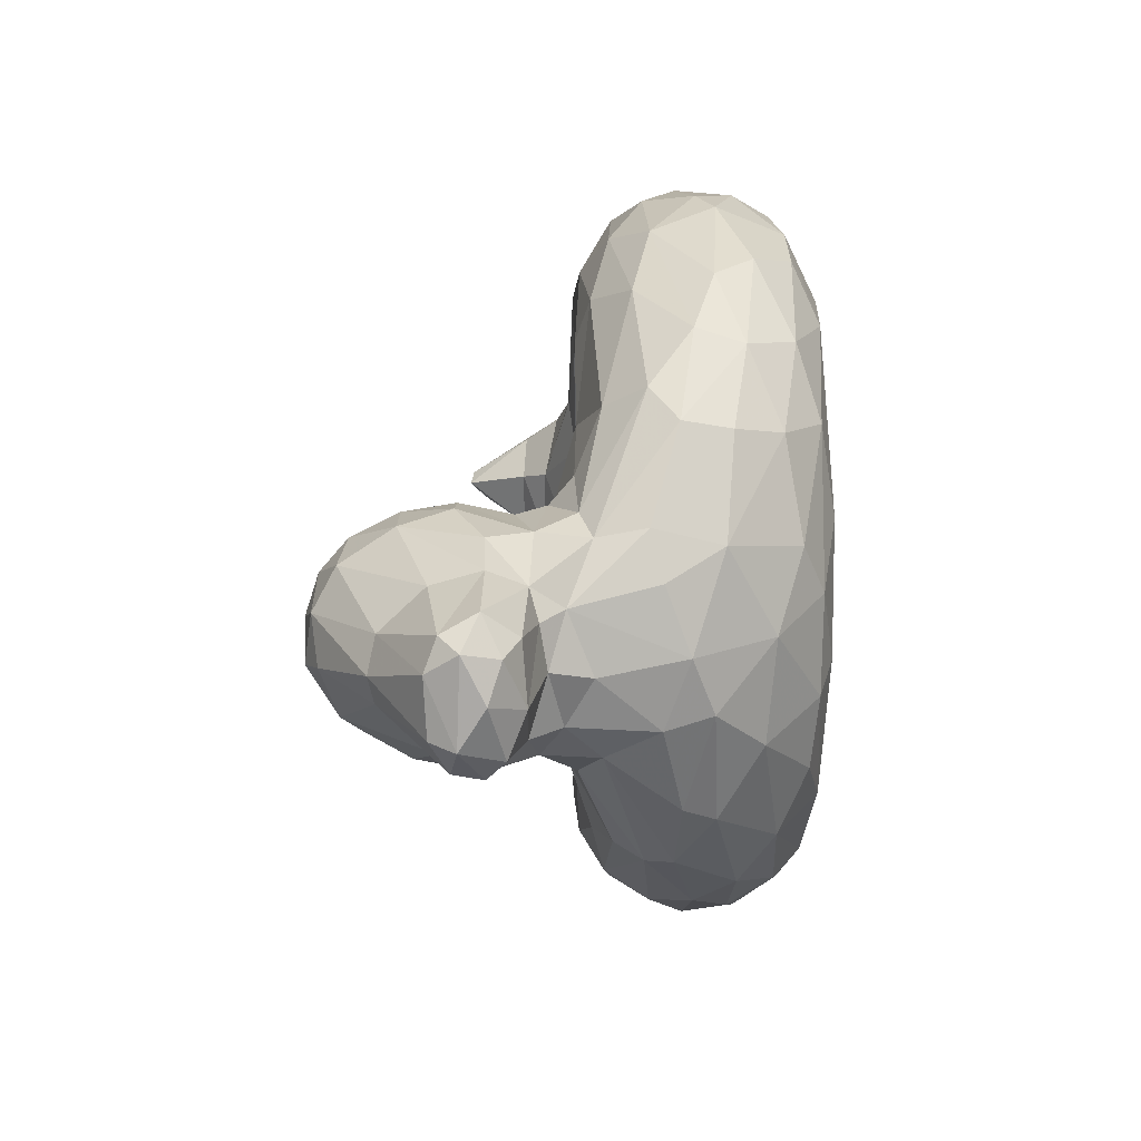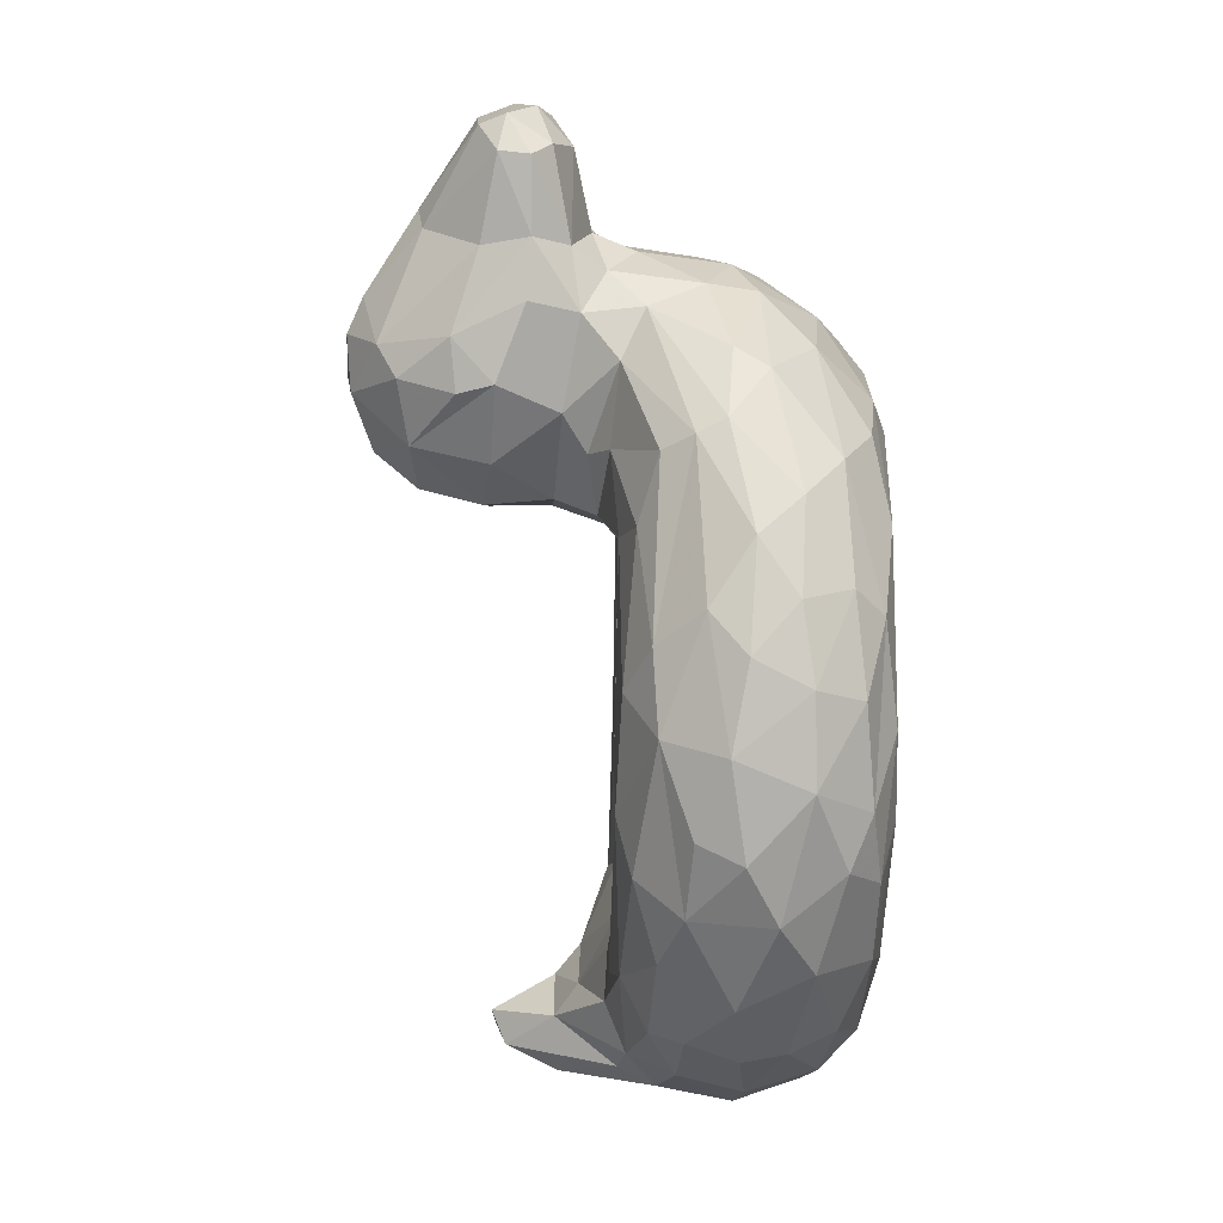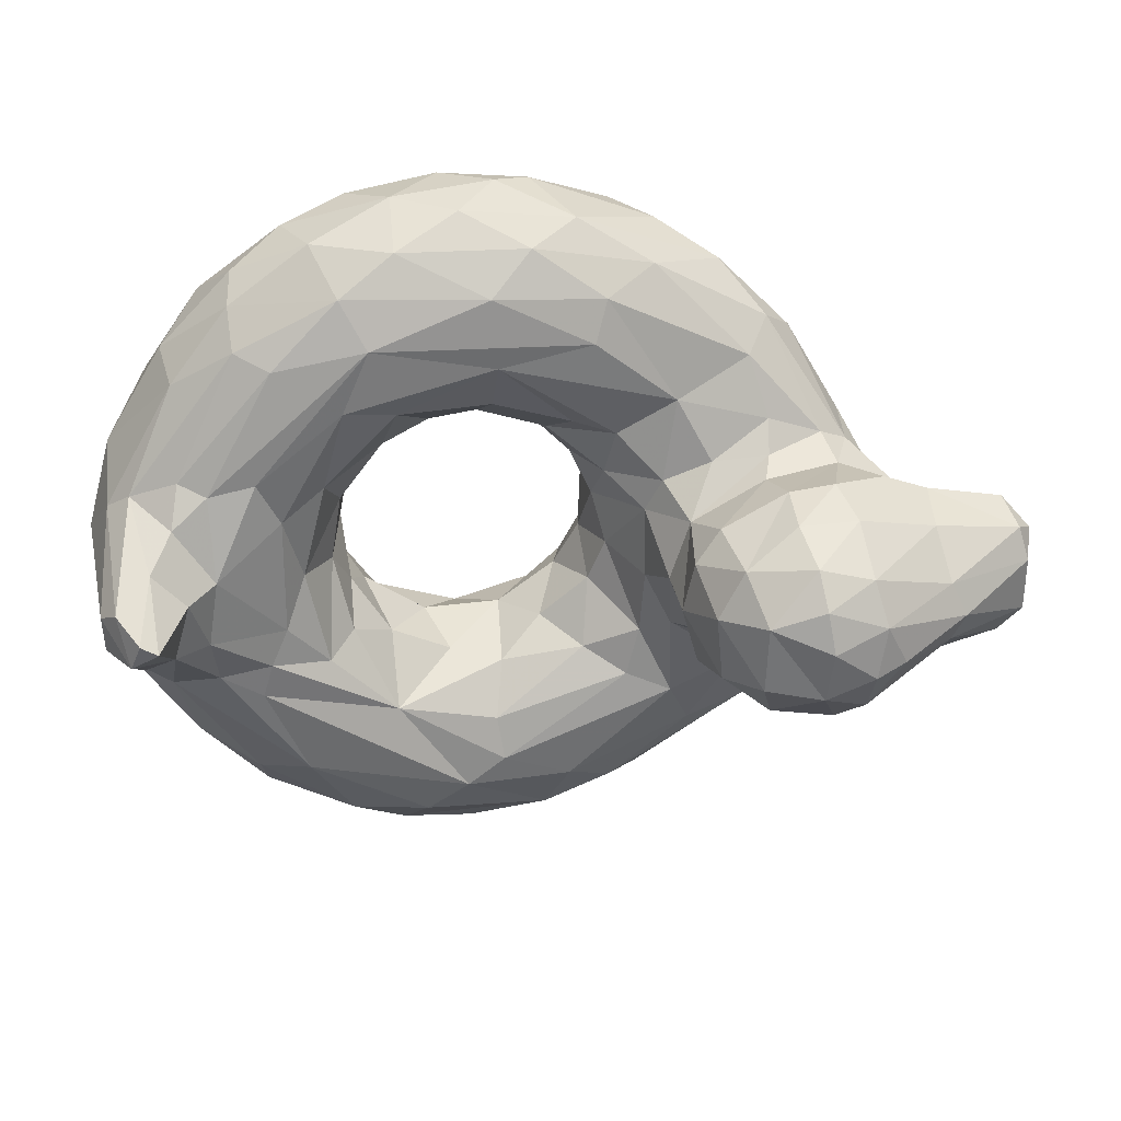
<metadata>
{"format":"obj","ext":"obj","renderer":"f3d","projection":"perspective","resolution":1024,"background":"white","views":[{"elev":14.0,"azim":-90.5,"up":"+Z"},{"elev":-73.0,"azim":-90.8,"up":"+Z"},{"elev":30.4,"azim":169.4,"up":"+Z"}]}
</metadata>
<code>
v -0.06939 -0.2851 -0.06817
v -0.01997 -0.3034 -0.1653
v 0.1013 -0.3001 -0.2473
v 0.2613 -0.2979 -0.2466
v 0.3872 -0.3011 -0.1573
v 0.4219 -0.2159 -0.1085
v -0.06847 -0.1704 -0.1328
v 0.02985 -0.1933 -0.2262
v 0.1207 -0.136 -0.294
v 0.2242 -0.1735 -0.2755
v 0.345 -0.1804 -0.2212
v 0.4285 -0.1282 -0.1777
v 0.4624 -0.1651 -0.02445
v -0.1556 -0.05546 -0.2005
v -0.04556 -0.09806 -0.2558
v 0.1448 -0.05792 -0.3868
v 0.3492 -0.06208 -0.341
v 0.484 -0.06853 -0.2107
v 0.5698 -0.04447 -0.1135
v -0.2079 0.0005641 -0.1546
v -0.2212 -0.03657 -0.3451
v 0.1334 -0.03318 -0.4742
v 0.2107 -0.03591 -0.5334
v 0.6258 -0.03052 -0.2549
v 0.6053 -0.02839 -0.1847
v -0.3565 -0.02018 -0.2709
v -0.265 -0.06526 -0.4367
v -0.1033 -0.09243 -0.5843
v -0.007531 -0.04485 -0.5361
v 0.2942 -0.06525 -0.604
v 0.5399 -0.04844 -0.4547
v 0.8039 -0.06482 -0.222
v -0.5896 -0.07954 -0.1901
v -0.4271 -0.1598 -0.4436
v -0.1787 -0.1786 -0.6177
v 0.03409 -0.1039 -0.6466
v 0.1896 -0.1636 -0.7053
v 0.336 -0.1522 -0.6822
v 0.6225 -0.1608 -0.5478
v 0.8916 -0.1218 -0.1782
v -0.5155 -0.2869 -0.3321
v -0.4542 -0.213 -0.4368
v -0.2928 -0.2573 -0.5754
v -0.1152 -0.247 -0.6684
v 0.04228 -0.2185 -0.7117
v 0.2216 -0.2471 -0.7287
v 0.3348 -0.3064 -0.7121
v 0.5151 -0.2412 -0.6481
v 0.6528 -0.2566 -0.5571
v 0.7723 -0.2734 -0.4305
v 0.8842 -0.2633 -0.2489
v -0.5224 -0.3717 -0.1897
v -0.3792 -0.4083 -0.411
v -0.3459 -0.3374 -0.5162
v -0.2011 -0.4201 -0.5639
v -0.06272 -0.3527 -0.6744
v 0.2506 -0.4188 -0.6775
v 0.4404 -0.3726 -0.6594
v 0.6041 -0.4237 -0.528
v 0.7401 -0.4051 -0.4046
v 0.8471 -0.3902 -0.2254
v -0.4175 -0.4794 -0.1304
v -0.3893 -0.4658 -0.2771
v -0.1416 -0.4763 -0.5261
v 0.298 -0.4793 -0.6016
v 0.4596 -0.4767 -0.5499
v 0.6747 -0.4753 -0.3723
v 0.7752 -0.48 -0.141
v -0.3469 -0.5072 -0.08113
v -0.105 -0.5052 -0.3403
v 0.2232 -0.5103 -0.5072
v 0.5399 -0.5101 -0.3643
v 0.6573 -0.5089 -0.2232
v -0.2262 -0.5011 -0.1325
v 0.118 -0.4523 -0.3341
v 0.125 -0.4962 -0.4096
v 0.2864 -0.4719 -0.3497
v 0.4624 -0.494 -0.2935
v 0.5775 -0.4948 -0.09841
v -0.1116 -0.4184 -0.09653
v -0.05303 -0.4189 -0.2008
v 0.01108 -0.4316 -0.2703
v 0.183 -0.3925 -0.2902
v 0.3554 -0.3809 -0.2242
v 0.4351 -0.3471 -0.09084
v 0.4825 -0.4311 -0.1015
v -0.2283 0.078 -0.1211
v -0.4031 0.06389 -0.2062
v -0.5762 0.03302 -0.189
v -0.2155 0.2049 -0.1194
v -0.4394 0.2464 -0.2274
v -0.7038 0.1183 -0.1739
v -0.3325 0.3312 -0.17
v -0.5073 0.3888 -0.1401
v -0.6969 0.3126 -0.05777
v -0.8534 0.0847 -0.1096
v -0.844 0.179 -0.1341
v 0.7956 0.07088 -0.0832
v 0.8798 0.165 -0.03617
v 0.9257 0.0634 -0.05132
v 0.8262 0.1932 0.004814
v -0.08152 -0.2047 0.05195
v -0.04124 -0.2376 0.1371
v 0.0589 -0.284 0.2281
v 0.2213 -0.3168 0.2594
v 0.3441 -0.2311 0.2042
v 0.4167 -0.2647 0.1043
v -0.09305 -0.1293 0.1397
v 0.02059 -0.1652 0.2345
v 0.1573 -0.1897 0.2716
v 0.2554 -0.1787 0.2661
v 0.3541 -0.1496 0.2335
v 0.4406 -0.1654 0.1112
v -0.1592 -0.04264 0.09108
v -0.1058 -0.07276 0.2522
v 0.1345 -0.04041 0.4301
v 0.3313 -0.07015 0.3348
v 0.4776 -0.08325 0.1819
v 0.567 -0.0443 0.1321
v -0.1902 -0.01941 0.1659
v -0.2196 -0.03568 0.3339
v -0.0552 -0.03517 0.4679
v 0.384 -0.03501 0.4892
v 0.6138 -0.02869 0.228
v 0.704 0.02295 0.04901
v -0.4049 -0.03027 0.2792
v -0.3742 -0.0799 0.3977
v -0.08377 -0.06349 0.5494
v 0.1447 -0.04643 0.5729
v 0.4333 -0.07886 0.5821
v 0.5697 -0.05636 0.4531
v 0.7623 -0.0525 0.2359
v 0.781 -0.003132 0.1586
v -0.5761 -0.0621 0.2045
v -0.4271 -0.1598 0.4436
v -0.1922 -0.1391 0.5835
v -0.0442 -0.1767 0.6749
v 0.187 -0.1697 0.7084
v 0.3203 -0.1116 0.6553
v 0.4754 -0.1904 0.6532
v 0.6371 -0.1745 0.5444
v 0.8997 -0.1238 0.1629
v -0.5751 -0.2937 0.1897
v -0.4884 -0.215 0.3946
v -0.3474 -0.2445 0.5371
v -0.2218 -0.2884 0.6174
v 0.02829 -0.3045 0.7128
v 0.3099 -0.2395 0.7175
v 0.6237 -0.2591 0.581
v 0.7704 -0.2582 0.4318
v 0.888 -0.2549 0.2412
v -0.4667 -0.4384 0.1627
v -0.4187 -0.4045 0.3582
v -0.3533 -0.3395 0.508
v -0.1445 -0.366 0.6345
v 0.09036 -0.4442 0.6523
v 0.2036 -0.3481 0.7179
v 0.3881 -0.3479 0.6877
v 0.5261 -0.4191 0.587
v 0.7012 -0.4293 0.4248
v 0.799 -0.3881 0.3324
v 0.8662 -0.3753 0.1956
v -0.4235 -0.4816 0.06587
v -0.3151 -0.4809 0.3547
v -0.09115 -0.4983 0.5004
v 0.3312 -0.4867 0.5786
v 0.5675 -0.4694 0.4939
v 0.7746 -0.4651 0.2204
v -0.3121 -0.509 0.1798
v 0.103 -0.509 0.5203
v 0.4659 -0.5071 0.4535
v 0.4756 -0.5078 0.3488
v 0.7063 -0.508 0.07565
v -0.174 -0.484 0.1525
v -0.03455 -0.4817 0.3148
v 0.1457 -0.4962 0.4117
v 0.3374 -0.4938 0.3749
v 0.4618 -0.46 0.2054
v 0.514 -0.4535 0.07139
v -0.1303 -0.4313 0.07081
v -0.06974 -0.4222 0.1843
v 0.06343 -0.3971 0.2688
v 0.2056 -0.4244 0.3117
v 0.3411 -0.3517 0.2194
v 0.4269 -0.3806 0.1418
v 0.4614 -0.379 0.03817
v -0.2264 0.07472 0.1194
v -0.3755 0.07661 0.201
v -0.6623 0.04902 0.1404
v -0.2578 0.1874 0.1627
v -0.4843 0.1817 0.2366
v -0.691 0.1232 0.176
v -0.2754 0.3183 0.1417
v -0.5074 0.3891 0.1398
v -0.6908 0.3092 0.0653
v -0.8457 0.1269 0.1456
v -0.863 0.1969 0.1099
v 0.7621 0.07199 0.03256
v 0.8296 0.06542 0.1042
v 0.9003 0.1224 0.05655
v 0.8598 0.1869 0.02283
v -0.505 0.4492 -0.04259
v -0.7218 0.3234 -0.0006533
v -0.3025 0.4072 0.06302
v -0.6854 0.01688 -0.006224
v -0.8378 0.04986 -0.02446
v -0.8795 0.2146 -0.06658
v -0.1603 -0.03103 -0.0555
v -0.1844 0.08226 4.245e-05
v -0.1839 0.1988 -0.00475
v 0.9294 0.07375 0.02772
v -0.6562 -0.06381 -0.02498
v -0.1014 -0.1511 -0.03876
v -0.631 -0.2326 0.002522
v -0.535 -0.389 0.01508
v -0.08904 -0.3569 0.04883
v 0.4351 -0.2887 0.0467
v 0.9252 -0.3066 0.07703
v 0.8641 -0.4131 -0.07304
v 0.8323 -0.4491 0.04436
v 0.5261 -0.08339 -0.01235
v -0.1287 -0.05033 -0.3033
v -0.3316 0.0192 -0.2087
v 0.7103 -0.02351 -0.197
v -0.3912 -0.1021 -0.4187
v -0.5047 -0.03544 -0.241
v 0.4466 -0.1089 -0.6123
v 0.6412 -0.09927 -0.4706
v 0.7577 -0.1522 -0.3984
v 0.8533 -0.04887 -0.1762
v -0.5458 -0.2233 -0.3043
v -0.1991 -0.3303 -0.6209
v 0.1003 -0.357 -0.7108
v 0.6327 -0.3384 -0.5623
v -0.2579 -0.4965 -0.371
v -0.0294 -0.4404 -0.6283
v 0.1576 -0.4589 -0.6414
v 0.04884 -0.5018 -0.5438
v 0.3964 -0.4526 -0.2627
v -0.4586 0.179 -0.2374
v -0.3079 0.187 -0.1941
v -0.5998 0.1255 -0.2119
v -0.4557 0.3516 -0.1829
v -0.2361 0.3215 -0.08967
v -0.6841 0.2087 -0.1518
v -0.5362 0.2562 -0.2091
v -0.8403 0.1206 -0.1457
v 0.7256 0.02557 -0.08673
v -0.0217 -0.09437 0.2764
v 0.1376 -0.101 0.3259
v -0.2836 0.003122 0.2112
v 0.4382 -0.03825 0.3607
v 0.7078 -0.02848 0.212
v -0.5162 -0.03704 0.2361
v 0.05651 -0.1011 0.6488
v 0.6364 -0.1015 0.4786
v 0.7577 -0.1522 0.3984
v 0.8555 -0.08614 0.1995
v -0.5847 -0.1593 0.2242
v 0.1022 -0.2693 0.7268
v 0.5178 -0.3182 0.6431
v -0.4777 -0.3103 0.377
v 0.6862 -0.3519 0.5088
v -0.2651 -0.4359 0.4974
v -0.04479 -0.4455 0.6167
v 0.2686 -0.426 0.6695
v 0.6612 -0.4928 0.3344
v -0.2519 -0.5092 0.1701
v 0.5789 -0.5002 0.1471
v 0.312 -0.4422 0.301
v -0.0374 -0.3469 0.1599
v -0.3963 0.01667 0.2223
v -0.5309 0.04139 0.2053
v -0.392 0.1795 0.2268
v -0.5999 0.1256 0.2119
v -0.4012 0.3751 0.1648
v -0.5037 0.2826 0.209
v -0.3855 0.2818 0.2084
v -0.6802 0.2211 0.1461
v -0.6203 -0.1836 -0.1331
v -0.6037 -0.2759 -0.1093
v 0.9269 -0.1967 -0.1192
v 0.9371 -0.2178 0.07393
v 0.9315 -0.287 -0.06994
v -0.6381 -0.01124 -0.1184
v -0.6816 0.05132 -0.1274
v -0.2989 0.4007 -0.07669
v -0.4182 0.4556 0.0228
v -0.408 0.4394 -0.08562
v -0.5706 0.4204 -0.02995
v -0.906 0.1152 -0.0003322
v -0.9008 0.1654 -0.08023
v -0.6203 -0.1836 0.1331
v -0.6496 -0.01453 0.09709
v -0.6874 0.03187 0.08185
v -0.205 0.2059 0.1002
v -0.2227 0.3224 0.04392
v -0.5264 0.434 0.05815
v -0.4075 0.4298 0.1025
v -0.8793 0.09015 0.07325
v -0.82 0.05949 0.09376
v -0.8778 0.2208 0.04727
v -0.8978 0.1596 0.08696
f 2 3 8
f 8 3 9
f 9 3 10
f 4 10 3
f 4 5 11
f 6 12 11
f 7 15 14
f 7 8 15
f 9 16 15
f 9 10 17
f 18 17 12
f 221 18 13
f 18 221 19
f 21 20 14
f 14 15 222
f 14 222 21
f 16 222 15
f 21 222 22
f 22 17 23
f 25 17 18
f 18 19 25
f 20 21 26
f 26 21 27
f 22 29 21
f 29 28 27
f 30 36 23
f 29 23 36
f 23 24 31
f 224 31 24
f 32 31 224
f 25 224 24
f 27 225 26
f 33 226 34
f 225 27 28
f 28 34 225
f 34 28 35
f 35 28 36
f 36 28 29
f 30 227 38
f 36 38 37
f 30 31 227
f 228 39 227
f 32 230 40
f 228 32 229
f 33 42 231
f 35 43 34
f 35 36 45
f 46 45 37
f 37 38 46
f 48 38 227
f 39 49 48
f 39 229 50
f 229 40 51
f 52 41 53
f 232 54 43
f 56 45 233
f 46 233 45
f 233 46 47
f 234 48 49
f 60 234 50
f 51 61 50
f 60 50 61
f 62 52 63
f 63 52 53
f 55 53 54
f 53 55 64
f 55 236 64
f 236 56 233
f 236 233 237
f 57 65 237
f 59 66 58
f 57 66 65
f 59 60 67
f 61 67 60
f 62 63 235
f 238 235 64
f 235 238 70
f 237 238 64
f 66 67 72
f 73 72 67
f 70 76 75
f 78 71 72
f 78 77 71
f 79 78 73
f 75 82 70
f 239 84 77
f 239 78 86
f 81 2 80
f 82 3 81
f 3 82 83
f 3 83 4
f 83 84 4
f 85 5 84
f 226 223 26
f 87 88 241
f 88 242 240
f 93 90 241
f 91 93 240
f 241 240 93
f 243 93 91
f 240 246 91
f 246 242 92
f 245 94 246
f 98 230 32
f 98 99 230
f 100 40 230
f 224 98 32
f 98 101 99
f 109 110 104
f 104 110 105
f 111 105 110
f 106 105 111
f 107 106 113
f 108 115 109
f 109 249 250
f 249 116 250
f 109 250 110
f 250 111 110
f 250 117 111
f 112 111 117
f 112 118 113
f 120 251 121
f 116 115 121
f 116 121 122
f 122 123 116
f 252 116 123
f 118 117 252
f 119 252 124
f 252 119 118
f 126 121 251
f 127 121 126
f 122 121 128
f 129 122 128
f 123 129 130
f 253 123 131
f 124 123 253
f 132 253 131
f 134 135 254
f 136 127 135
f 128 127 136
f 136 255 128
f 128 255 129
f 138 255 137
f 255 138 139
f 129 139 130
f 131 130 256
f 256 257 258
f 132 258 133
f 259 143 144
f 136 135 145
f 145 137 136
f 148 138 260
f 148 139 138
f 148 140 139
f 140 148 261
f 140 261 149
f 149 141 140
f 141 150 257
f 149 150 141
f 257 151 142
f 152 153 143
f 154 146 145
f 156 147 155
f 146 155 147
f 157 158 148
f 263 149 261
f 261 159 263
f 159 160 263
f 152 164 153
f 154 153 264
f 165 264 164
f 264 165 265
f 158 157 266
f 159 158 266
f 266 166 159
f 160 159 167
f 167 267 160
f 267 168 160
f 160 168 161
f 163 169 164
f 165 164 169
f 170 165 169
f 156 165 170
f 171 167 166
f 167 171 267
f 171 172 173
f 267 173 168
f 170 169 268
f 176 177 172
f 172 178 269
f 181 182 175
f 176 175 182
f 183 176 182
f 177 176 270
f 183 270 176
f 184 270 183
f 270 184 178
f 270 178 177
f 178 184 185
f 103 271 102
f 216 271 180
f 104 105 182
f 182 105 183
f 184 183 105
f 184 106 107
f 185 217 186
f 185 107 217
f 272 251 187
f 273 272 188
f 274 188 190
f 187 190 188
f 273 191 275
f 277 276 194
f 191 278 277
f 279 277 194
f 277 192 275
f 279 197 192
f 196 192 197
f 200 258 142
f 125 133 198
f 133 125 253
f 101 199 201
f 102 1 213
f 14 208 213
f 20 208 14
f 212 280 214
f 231 280 33
f 280 231 281
f 41 281 231
f 214 280 281
f 40 282 51
f 100 284 282
f 100 283 284
f 283 218 284
f 41 52 281
f 281 52 215
f 218 219 284
f 284 219 61
f 52 62 215
f 163 215 62
f 219 68 61
f 74 268 69
f 80 1 216
f 85 186 217
f 280 212 285
f 205 285 212
f 33 285 89
f 286 89 285
f 285 205 286
f 89 286 92
f 90 210 87
f 209 87 210
f 90 244 210
f 93 287 244
f 289 287 93
f 289 243 94
f 290 202 94
f 290 94 95
f 206 286 205
f 95 97 207
f 302 203 207
f 206 291 96
f 247 292 97
f 198 248 125
f 198 98 248
f 100 99 211
f 98 198 101
f 113 13 107
f 217 107 13
f 102 114 108
f 294 214 293
f 143 293 214
f 293 143 259
f 215 143 214
f 143 215 152
f 162 220 218
f 220 219 218
f 168 173 220
f 269 179 79
f 173 269 73
f 79 73 269
f 180 74 80
f 180 80 216
f 114 187 120
f 294 259 134
f 134 189 294
f 294 295 205
f 296 187 210
f 209 210 187
f 190 187 296
f 288 299 204
f 299 288 298
f 299 194 276
f 299 276 204
f 193 204 276
f 290 298 202
f 298 203 195
f 298 195 194
f 189 301 295
f 300 301 196
f 300 206 301
f 195 197 279
f 196 303 300
f 196 197 303
f 302 303 197
f 303 302 292
f 207 292 302
f 7 213 1
f 1 2 7
f 8 7 2
f 10 4 11
f 11 5 6
f 13 12 6
f 213 7 14
f 9 15 8
f 17 16 9
f 10 11 17
f 11 12 17
f 12 13 18
f 22 222 16
f 16 17 22
f 17 25 24
f 24 23 17
f 26 223 20
f 27 21 29
f 22 23 29
f 23 31 30
f 226 26 225
f 225 34 226
f 38 36 30
f 227 31 228
f 31 32 228
f 229 39 228
f 229 32 40
f 34 42 33
f 42 34 43
f 35 44 43
f 45 44 35
f 37 45 36
f 47 46 38
f 227 39 48
f 47 38 48
f 49 39 50
f 51 50 229
f 42 41 231
f 41 42 54
f 43 54 42
f 54 53 41
f 232 43 44
f 54 232 55
f 56 232 44
f 44 45 56
f 232 56 55
f 57 47 58
f 47 57 233
f 48 58 47
f 48 234 58
f 59 58 234
f 49 50 234
f 234 60 59
f 235 53 64
f 63 53 235
f 236 55 56
f 57 237 233
f 64 236 237
f 66 57 58
f 66 59 67
f 67 61 68
f 62 235 69
f 70 69 235
f 71 70 238
f 238 237 65
f 71 238 65
f 65 66 71
f 72 71 66
f 67 68 73
f 70 74 69
f 70 71 76
f 76 71 77
f 72 73 78
f 81 80 74
f 70 81 74
f 82 81 70
f 82 75 83
f 77 75 76
f 75 77 83
f 78 239 77
f 84 83 77
f 79 86 78
f 84 86 85
f 86 84 239
f 1 80 2
f 2 81 3
f 5 4 84
f 85 6 5
f 20 223 87
f 88 87 223
f 223 226 88
f 226 33 89
f 89 88 226
f 241 90 87
f 240 241 88
f 242 88 89
f 92 242 89
f 90 93 244
f 242 246 240
f 243 91 246
f 92 245 246
f 94 245 95
f 246 94 243
f 95 245 97
f 245 92 97
f 247 97 92
f 230 99 100
f 25 248 224
f 98 224 248
f 108 103 102
f 109 103 108
f 109 104 103
f 112 106 111
f 112 113 106
f 120 108 114
f 115 108 120
f 249 109 115
f 115 116 249
f 250 116 117
f 118 112 117
f 120 121 115
f 116 252 117
f 124 252 123
f 127 128 121
f 123 122 129
f 130 131 123
f 125 124 253
f 126 272 254
f 127 254 135
f 254 127 126
f 255 136 137
f 139 129 255
f 139 140 130
f 140 141 130
f 256 130 141
f 257 256 141
f 131 256 132
f 258 132 256
f 257 142 258
f 259 144 134
f 135 134 144
f 144 145 135
f 137 145 146
f 146 147 137
f 147 260 137
f 138 137 260
f 151 257 150
f 144 143 262
f 262 143 153
f 262 154 144
f 145 144 154
f 154 262 153
f 155 146 154
f 156 157 147
f 147 157 260
f 148 260 157
f 148 158 261
f 261 158 159
f 149 263 150
f 160 161 263
f 263 161 150
f 151 150 161
f 161 162 151
f 163 164 152
f 264 153 164
f 154 264 155
f 265 155 264
f 155 265 156
f 165 156 265
f 156 266 157
f 166 266 156
f 166 167 159
f 162 161 168
f 170 166 156
f 171 166 170
f 173 267 171
f 175 268 174
f 268 175 170
f 170 175 176
f 176 171 170
f 172 171 176
f 178 172 177
f 172 269 173
f 179 269 178
f 175 174 181
f 179 178 185
f 185 186 179
f 216 102 271
f 181 180 271
f 103 104 271
f 271 182 181
f 182 271 104
f 105 106 184
f 107 185 184
f 120 187 251
f 188 272 187
f 251 272 126
f 272 273 254
f 254 273 134
f 189 134 273
f 191 273 274
f 188 274 273
f 273 275 189
f 192 189 275
f 190 193 274
f 278 274 193
f 276 278 193
f 276 277 278
f 278 191 274
f 275 191 277
f 194 195 279
f 192 277 279
f 258 200 199
f 199 133 258
f 253 132 133
f 133 199 198
f 200 201 199
f 198 199 101
f 6 217 13
f 119 125 19
f 19 125 248
f 19 248 25
f 282 284 51
f 215 214 281
f 284 61 51
f 68 219 220
f 173 73 68
f 186 85 86
f 6 85 217
f 20 209 208
f 87 209 20
f 33 280 285
f 210 244 297
f 204 297 287
f 244 287 297
f 288 204 289
f 287 289 204
f 93 243 289
f 202 289 94
f 289 202 288
f 95 203 290
f 92 286 247
f 96 247 286
f 286 206 96
f 207 203 95
f 96 292 247
f 291 292 96
f 207 97 292
f 100 282 40
f 99 101 201
f 213 114 102
f 213 208 114
f 118 221 113
f 119 221 118
f 13 113 221
f 209 114 208
f 119 124 125
f 119 19 221
f 212 214 294
f 142 151 283
f 211 142 283
f 283 151 218
f 283 100 211
f 162 218 151
f 163 152 215
f 168 220 162
f 62 69 163
f 169 163 69
f 173 68 220
f 69 268 169
f 174 268 74
f 174 74 180
f 180 181 174
f 86 179 186
f 79 179 86
f 1 102 216
f 187 114 209
f 259 294 293
f 294 205 212
f 295 294 189
f 297 296 210
f 193 297 204
f 193 296 297
f 193 190 296
f 202 298 288
f 298 194 299
f 290 203 298
f 192 196 189
f 301 189 196
f 301 206 295
f 205 295 206
f 203 302 195
f 195 302 197
f 292 291 303
f 291 300 303
f 206 300 291
f 142 211 200
f 99 200 211
f 200 99 201

</code>
